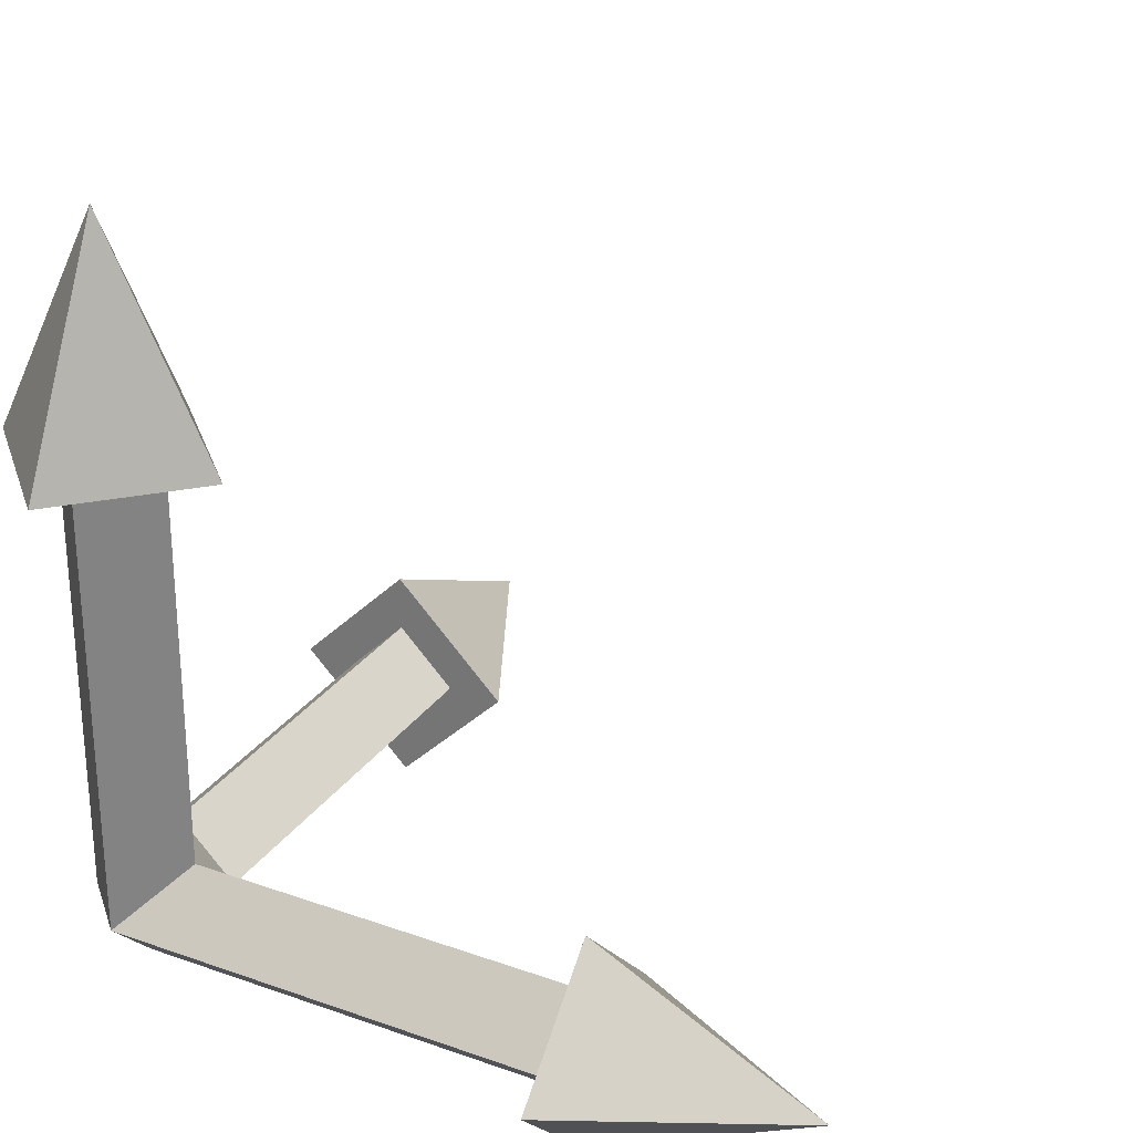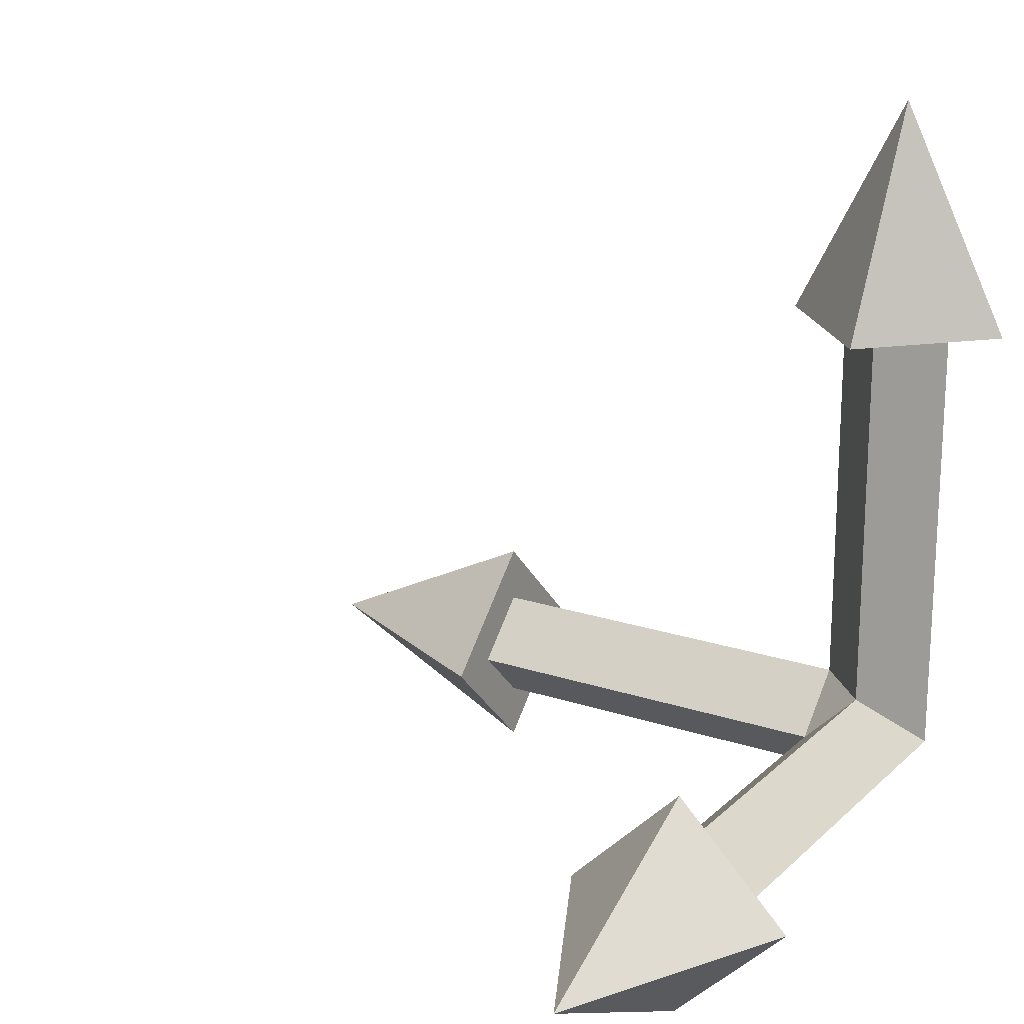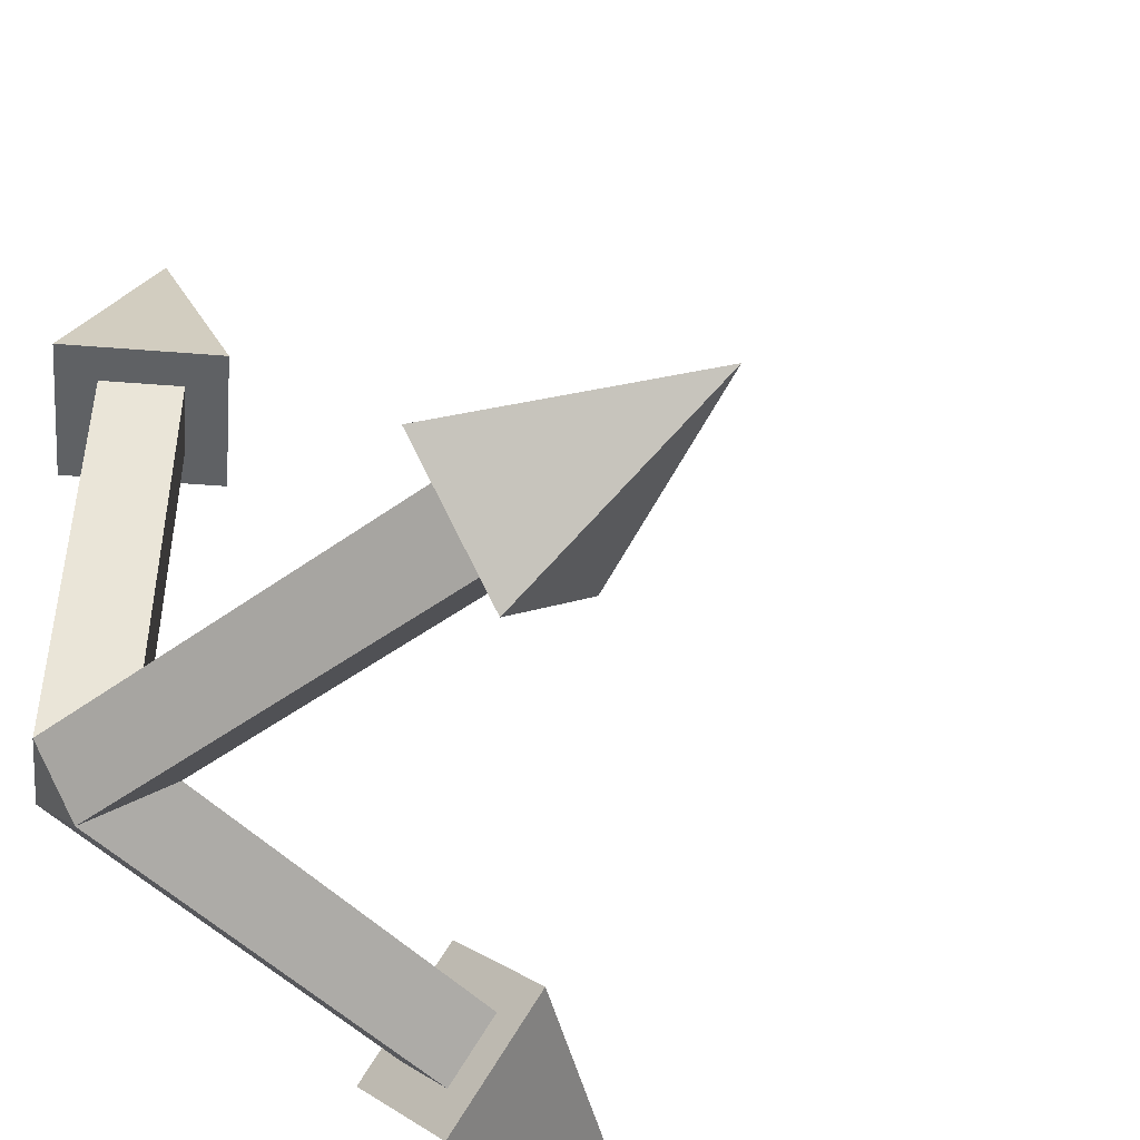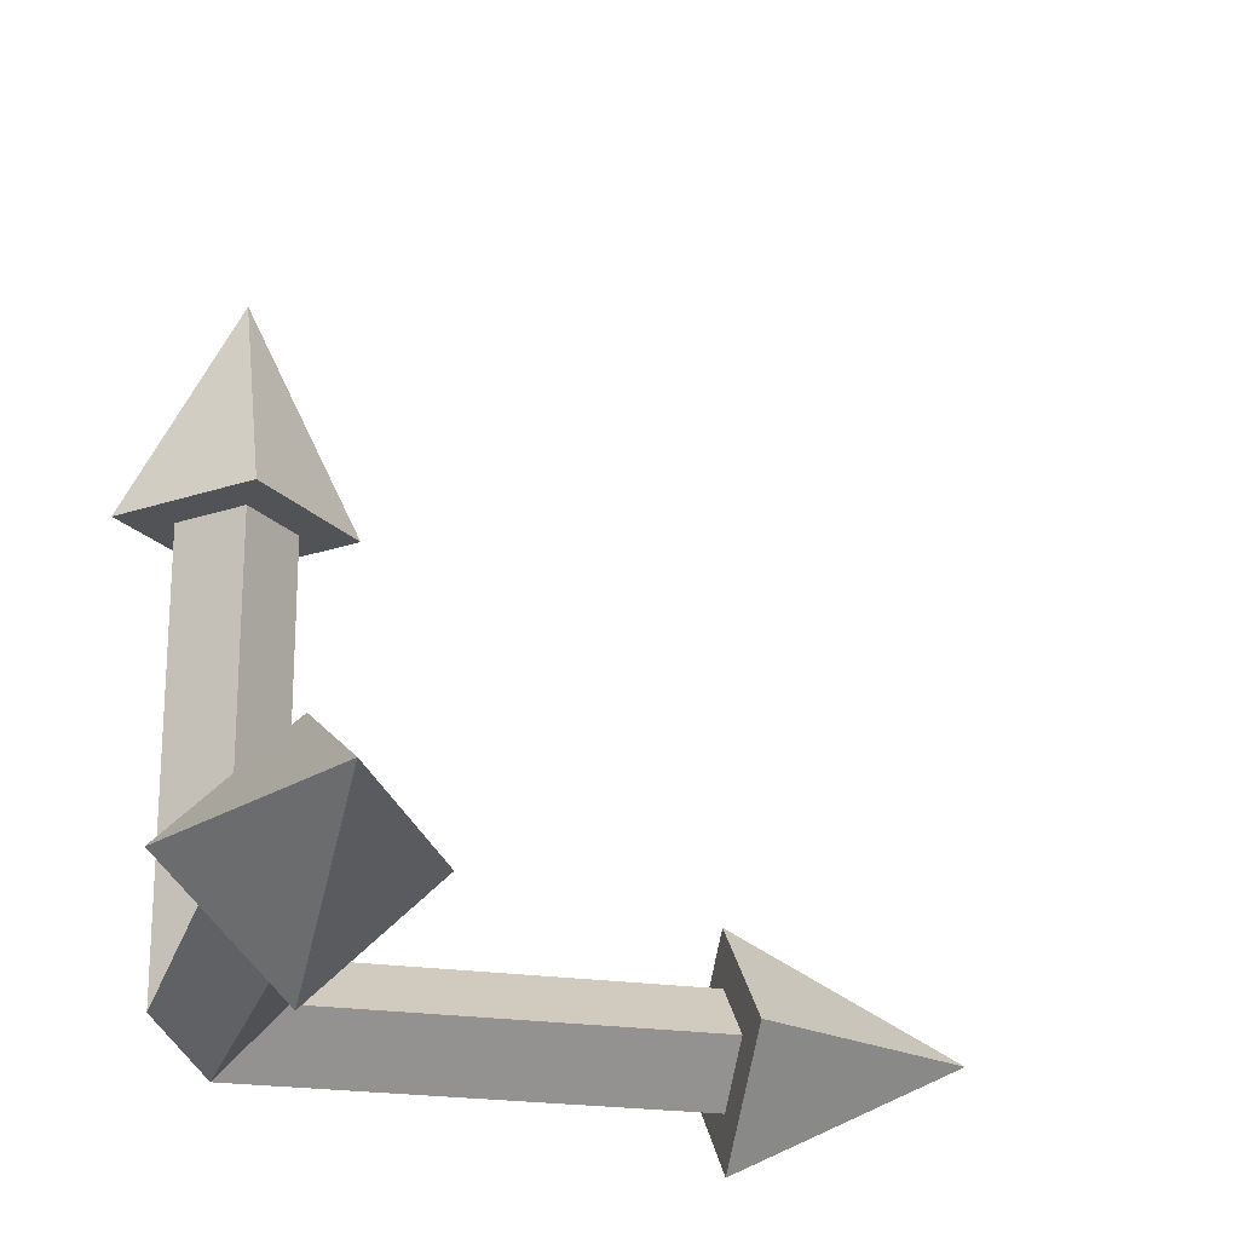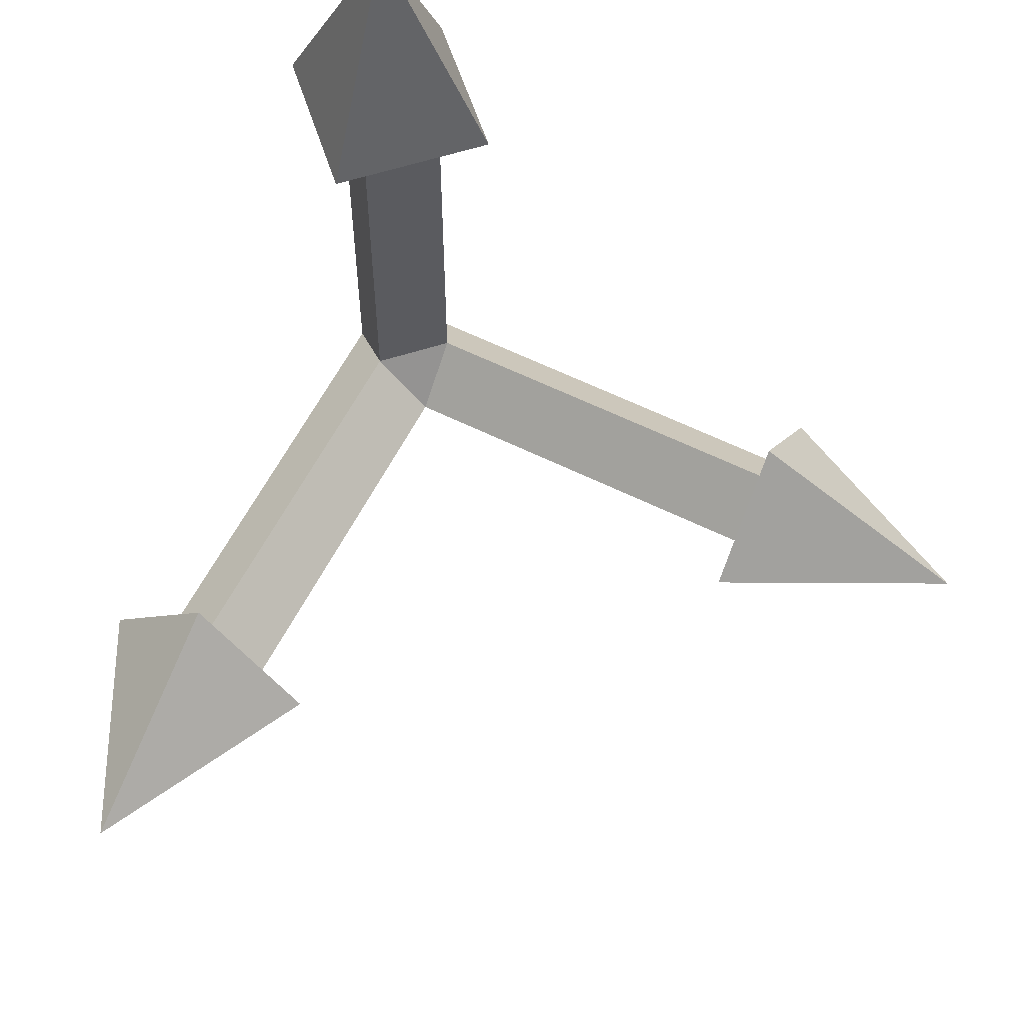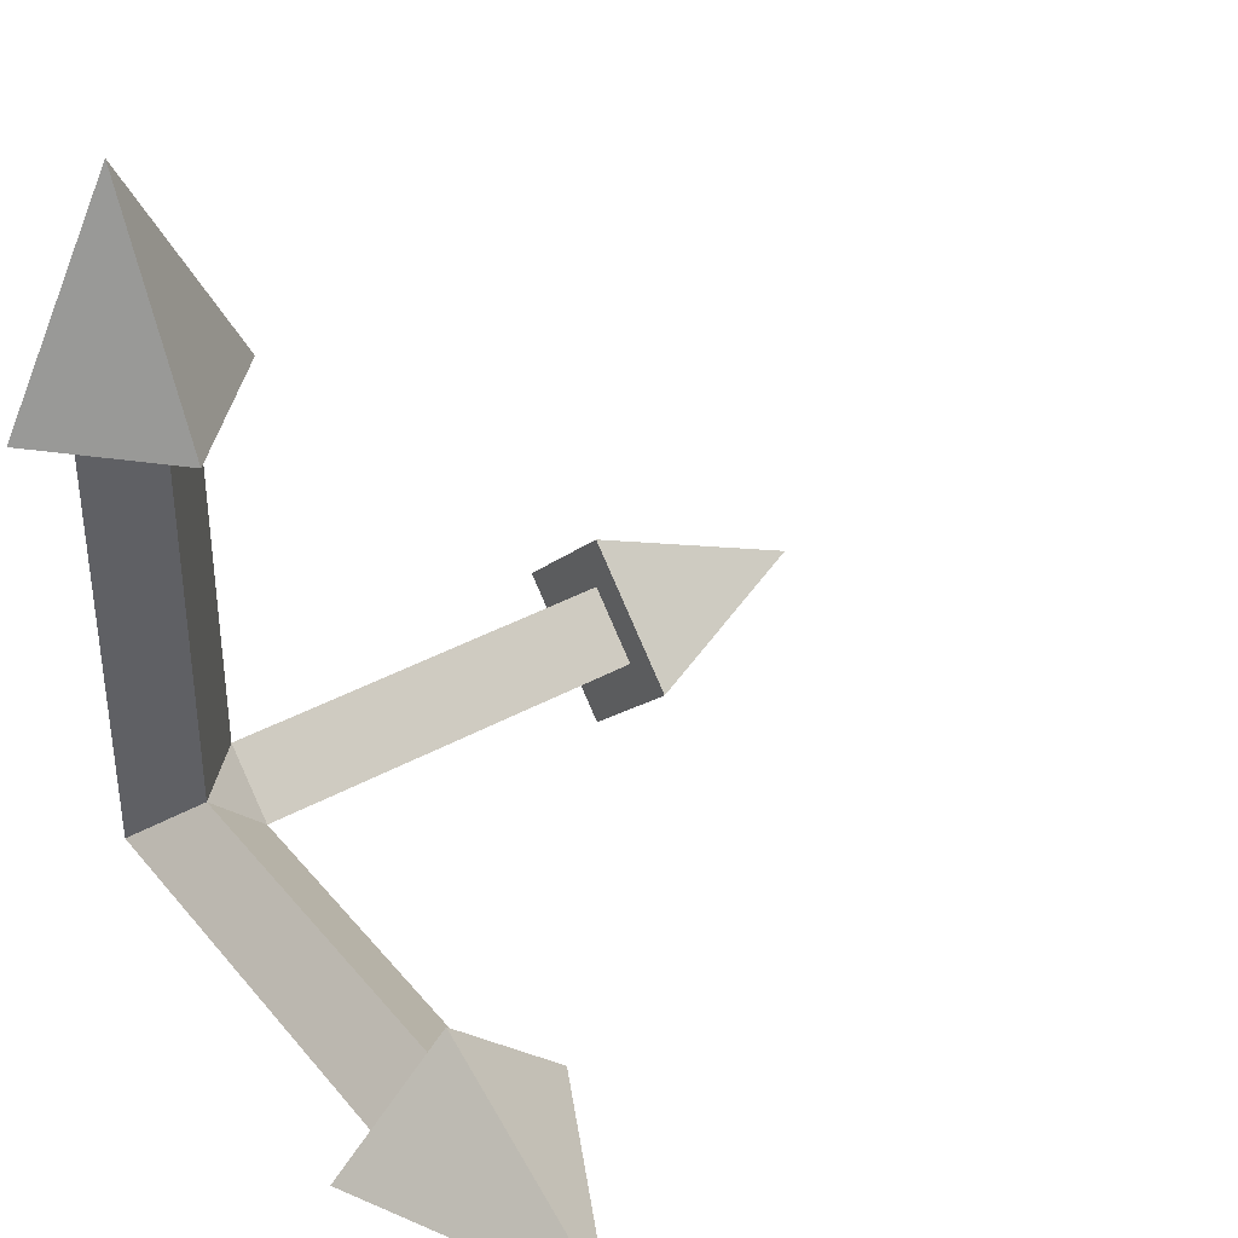
<metadata>
{"format":"obj","ext":"obj","renderer":"f3d","projection":"perspective","resolution":1024,"background":"white","views":[{"elev":28.7,"azim":28.2,"up":"+Z"},{"elev":20.3,"azim":-148.7,"up":"+Z"},{"elev":-46.7,"azim":39.8,"up":"+Z"},{"elev":-22.1,"azim":-14.7,"up":"+Y"},{"elev":59.8,"azim":116.9,"up":"+Z"},{"elev":38.9,"azim":55.3,"up":"+Z"}]}
</metadata>
<code>
o Cylinder
v 0 0.1 0.1
v 0 0.1 0.8
v 0.1 0 0.8
v 0 -0.1 0
v 0 -0.1 0.8
v -0.1 0 0.8
v -0.1 -0 -0
v 0 0.2 0.8
v 0.2 0 0.8
v 0 -0.2 0.8
v -0.2 0 0.8
v 0 0 1.2
v 0 0.8 0.1
v 0.1 0.8 0
v 0 -0 -0.1
v 0 0.8 -0.1
v -0.1 0.8 0
v 0.1 -0 0.1
v 0 0.8 0.2
v 0.2 0.8 0
v 0 0.8 -0.2
v -0.2 0.8 0
v 0 1.2 0
v 0.8 0 0.1
v 0.1 0.1 0
v 0.8 0.1 0
v 0.8 0 -0.1
v 0.8 -0.1 0
v 0.8 0 0.2
v 0.8 0.2 0
v 0.8 0 -0.2
v 0.8 -0.2 0
v 1.2 0 0
f 18 5 4
f 5 11 6
f 6 1 7
f 1 3 18
f 18 25 1
f 5 7 4
f 15 4 7
f 11 10 12
f 2 9 3
f 6 8 2
f 3 10 5
f 8 11 12
f 9 8 12
f 10 9 12
f 25 16 14
f 17 21 16
f 1 17 7
f 25 13 1
f 7 16 15
f 22 23 21
f 20 13 14
f 19 17 13
f 21 14 16
f 19 23 22
f 20 23 19
f 21 23 20
f 25 27 15
f 27 32 28
f 28 18 4
f 24 25 18
f 27 4 15
f 32 31 33
f 26 29 30
f 28 29 24
f 26 31 27
f 29 32 33
f 30 29 33
f 31 30 33
f 18 3 5
f 5 10 11
f 6 2 1
f 1 2 3
f 5 6 7
f 2 8 9
f 6 11 8
f 3 9 10
f 25 15 16
f 17 22 21
f 1 13 17
f 25 14 13
f 7 17 16
f 20 19 13
f 19 22 17
f 21 20 14
f 25 26 27
f 27 31 32
f 28 24 18
f 24 26 25
f 27 28 4
f 26 24 29
f 28 32 29
f 26 30 31

</code>
